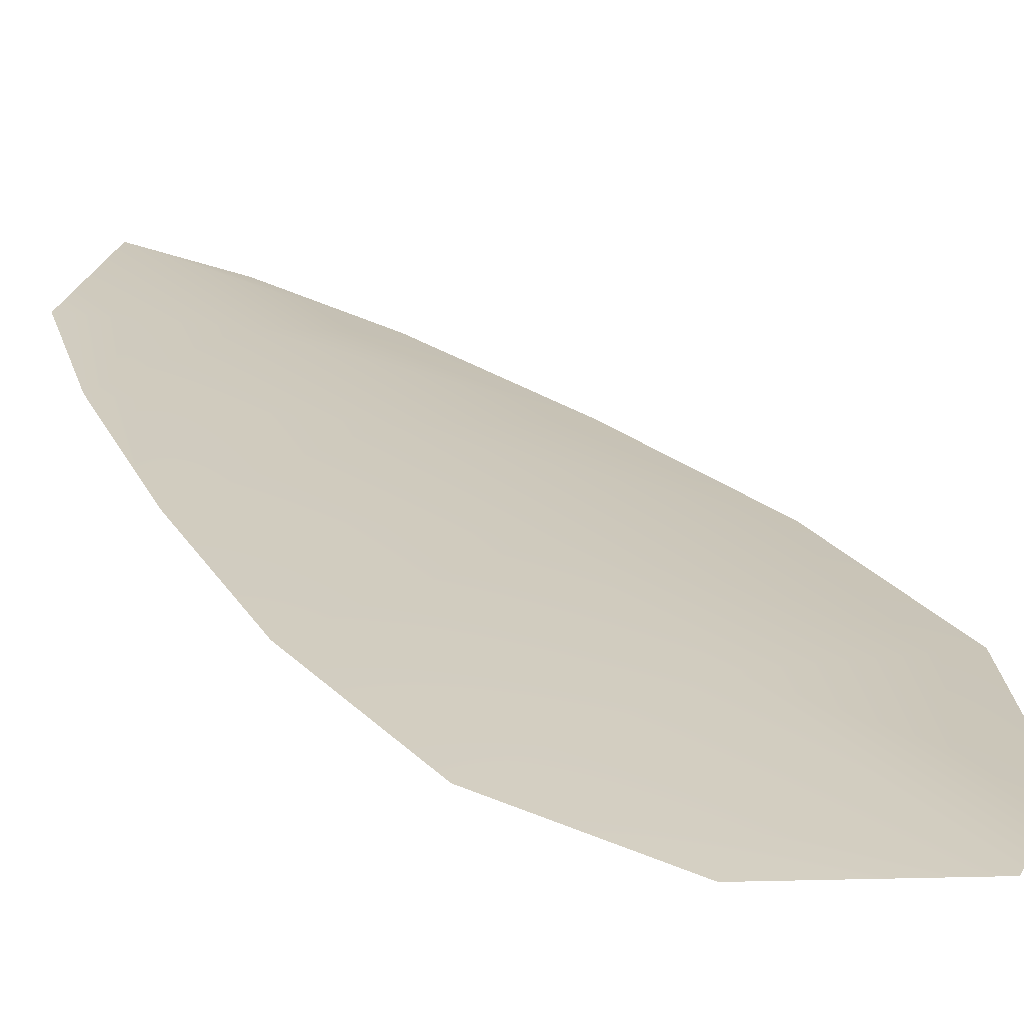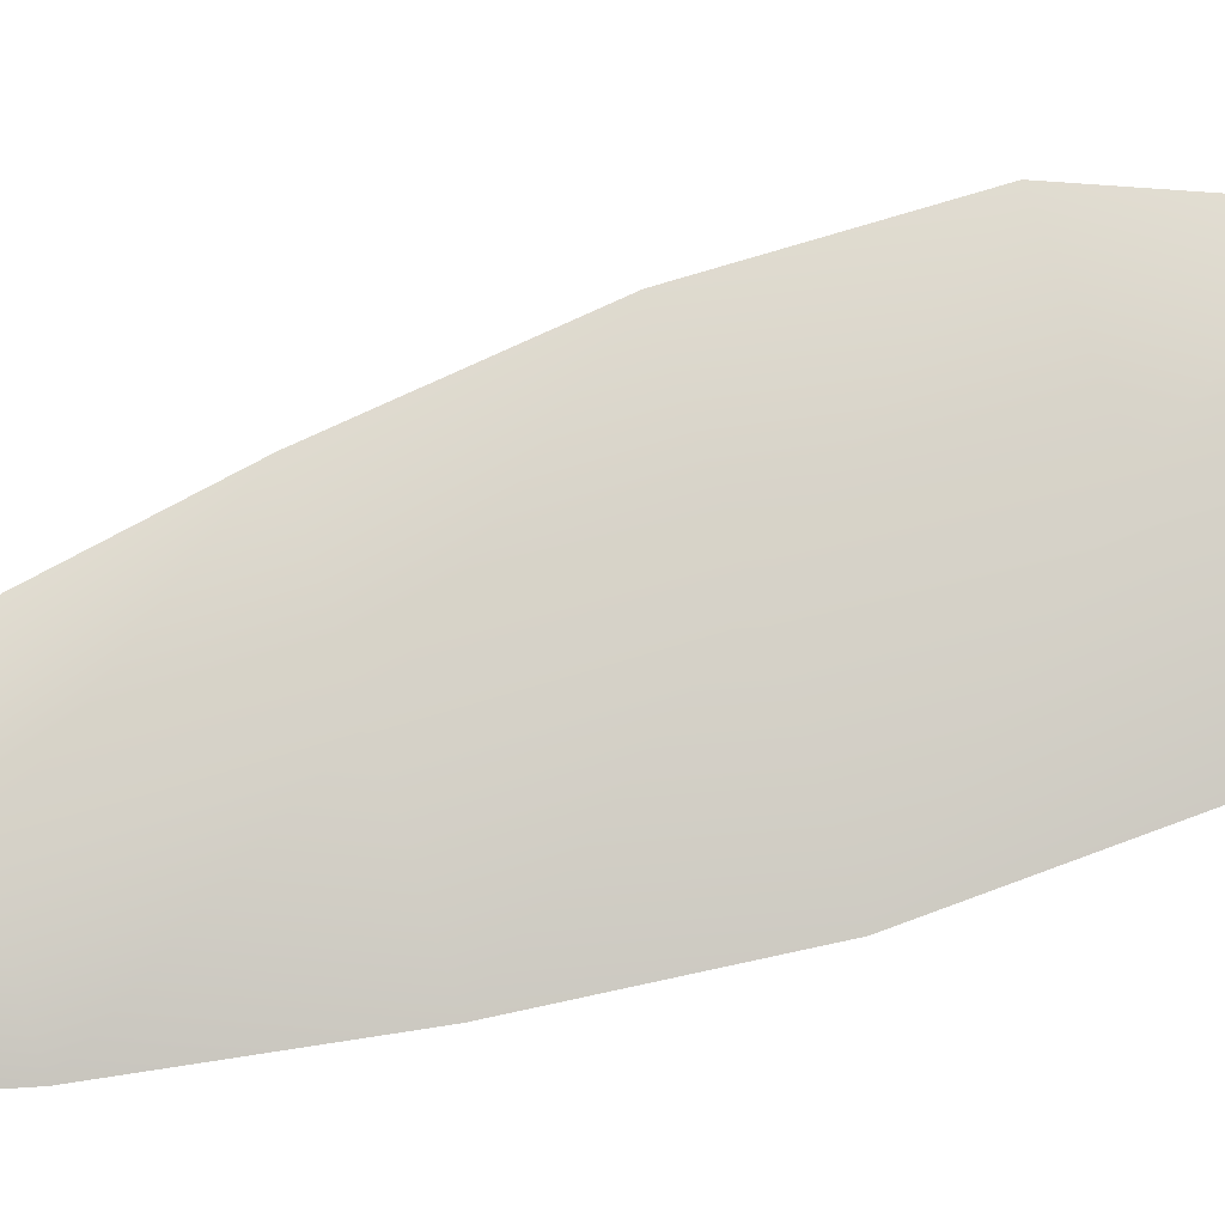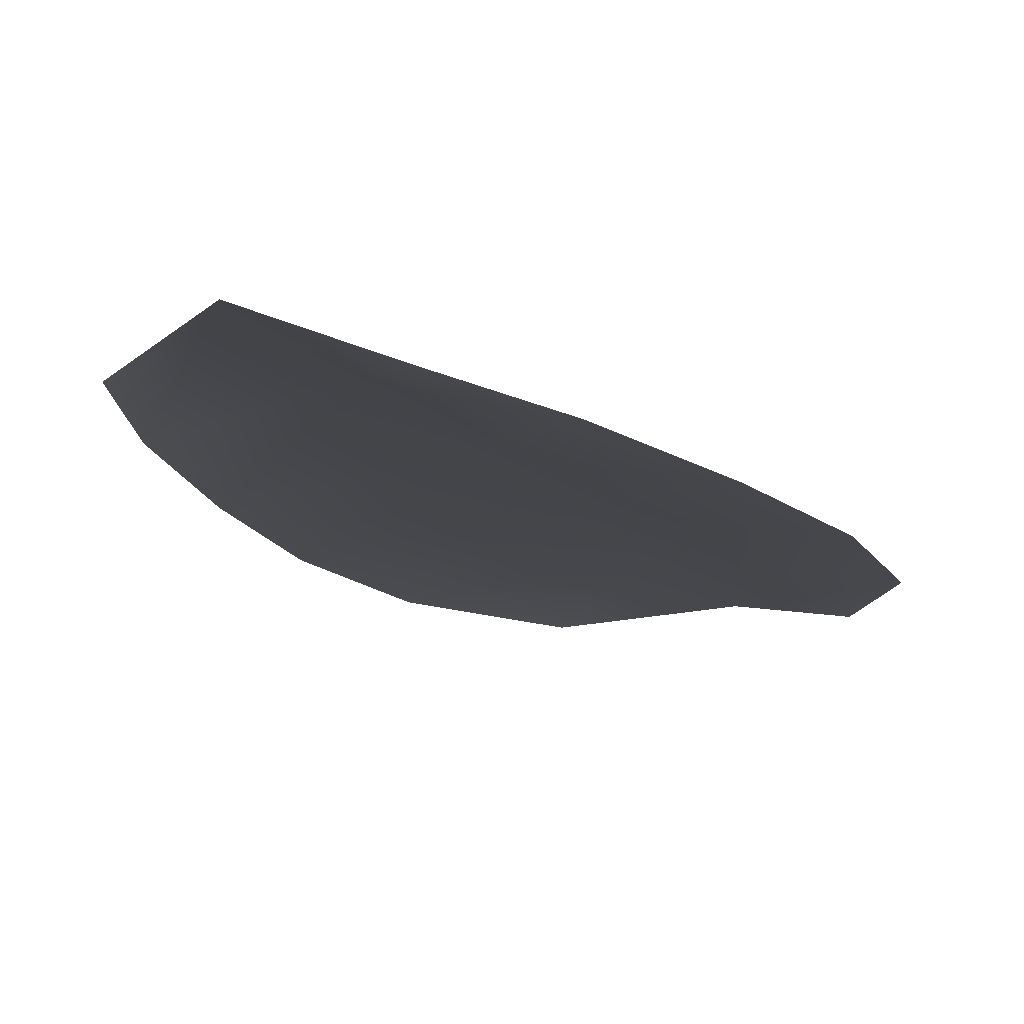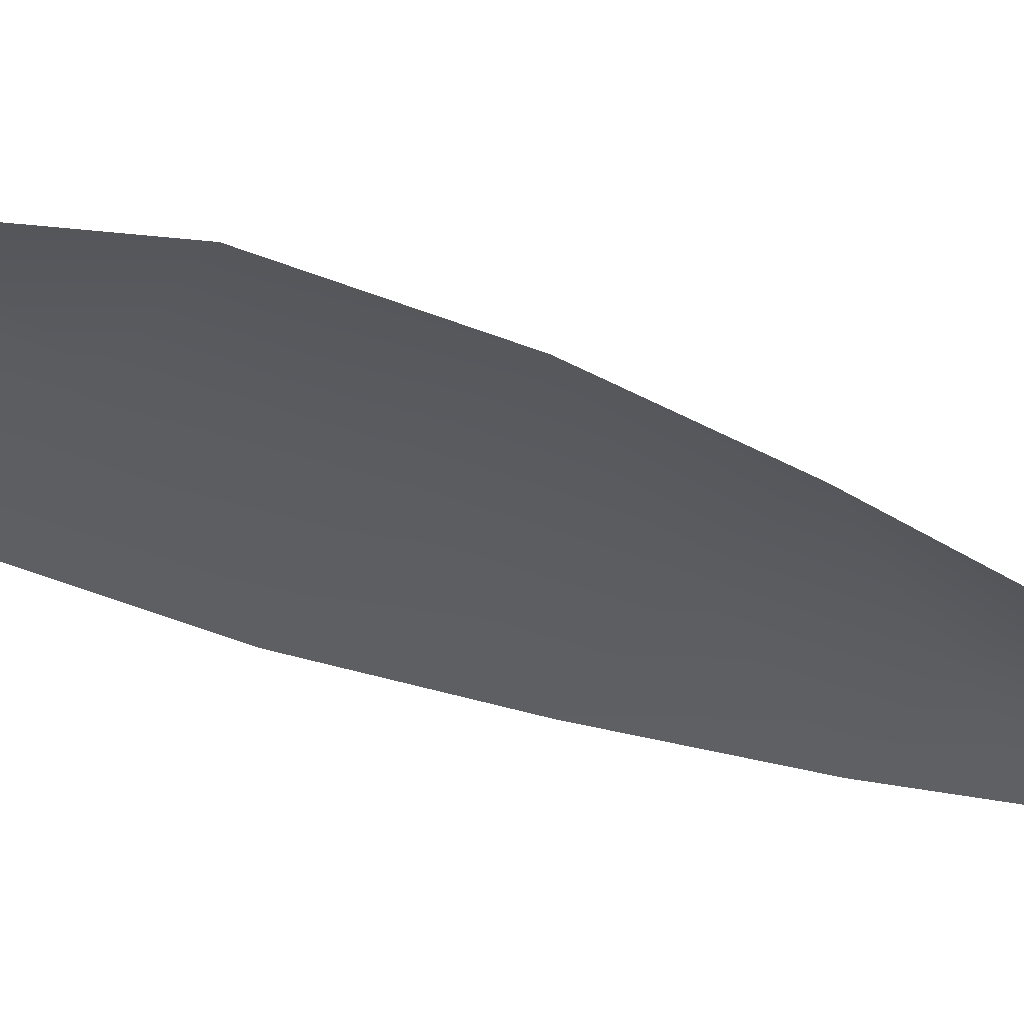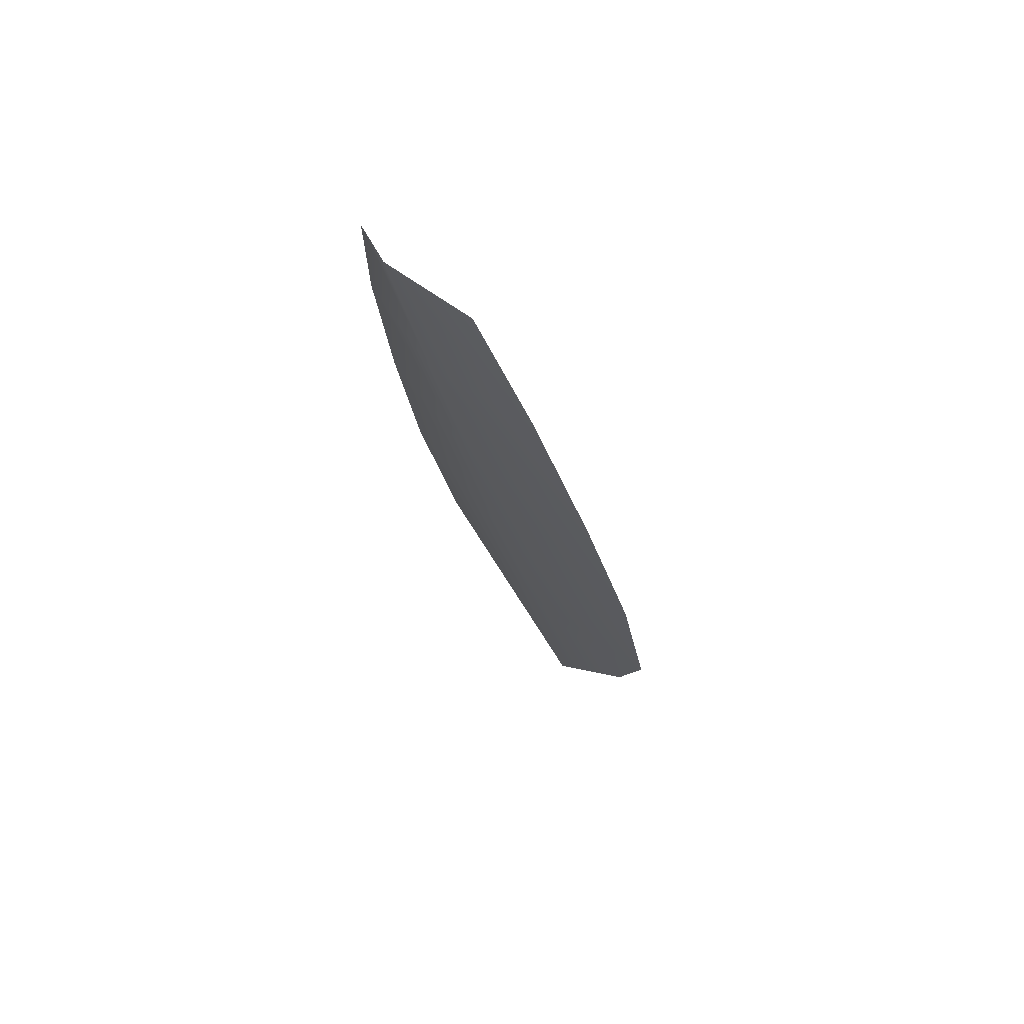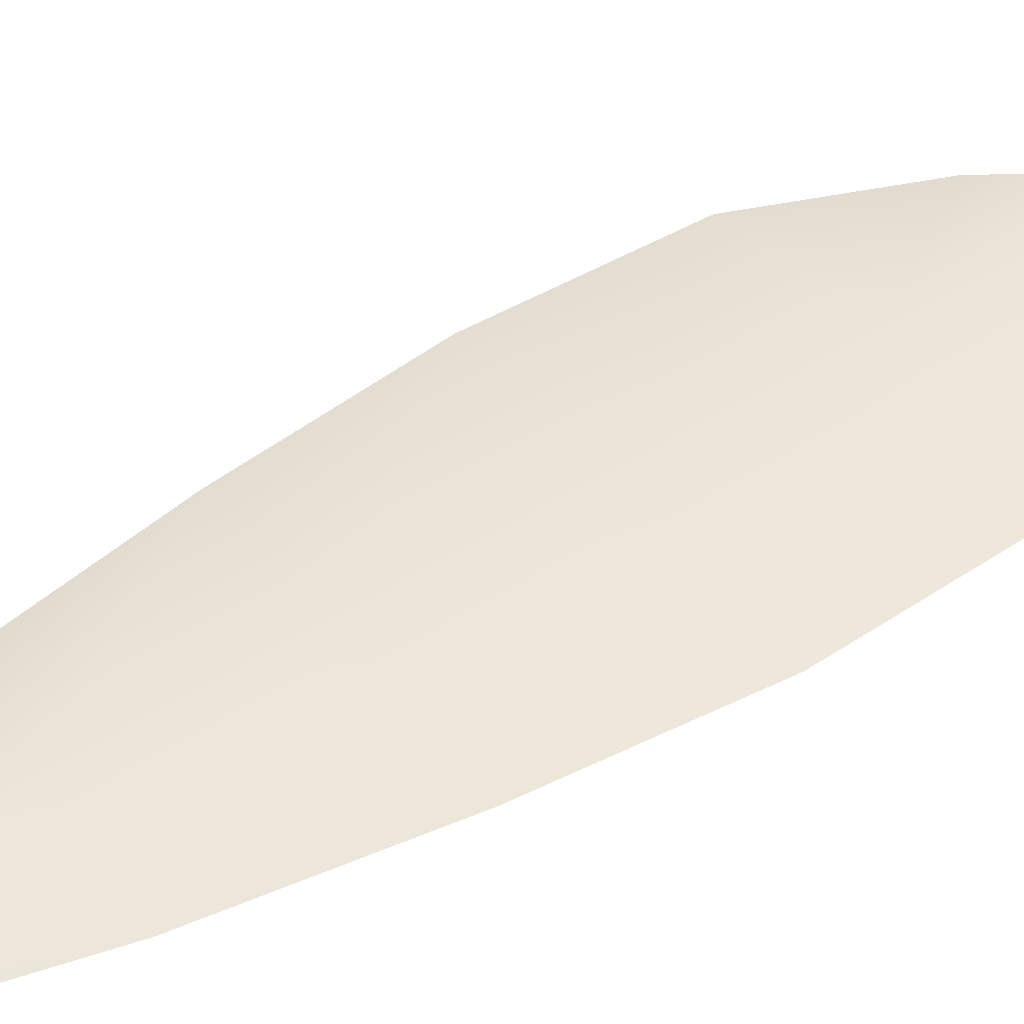
<metadata>
{"format":"obj","ext":"obj","renderer":"f3d","projection":"perspective","resolution":1024,"background":"white","views":[{"elev":23.0,"azim":-14.9,"up":"+Z"},{"elev":77.9,"azim":-94.4,"up":"+Z"},{"elev":-9.3,"azim":-149.8,"up":"+Z"},{"elev":-35.0,"azim":73.3,"up":"+Z"},{"elev":75.8,"azim":45.2,"up":"+Y"},{"elev":46.1,"azim":-111.8,"up":"+Z"}]}
</metadata>
<code>
o feather_flight_tertiary_027
v 0.1727 0.1402 0.02946
v 0.1701 0.1396 0.02946
v 0.177 0.125 0.02946
v 0.1735 0.1241 0.02946
v 0.1712 0.1407 0.02989
v 0.1757 0.1228 0.02989
v 0.174 0.1378 0.02946
v 0.1755 0.1345 0.02946
v 0.1767 0.1312 0.02946
v 0.1774 0.1278 0.02946
v 0.1718 0.1264 0.02946
v 0.1708 0.1298 0.02946
v 0.1704 0.1333 0.02946
v 0.1701 0.1368 0.02946
v 0.1721 0.1373 0.02989
v 0.1729 0.1339 0.02989
v 0.1738 0.1305 0.02989
v 0.1746 0.1271 0.02989
f 18 10 3 6
f 11 18 6 4
f 5 1 7 15
f 15 7 8 16
f 16 8 9 17
f 17 9 10 18
f 2 5 15 14
f 14 15 16 13
f 13 16 17 12
f 12 17 18 11

</code>
